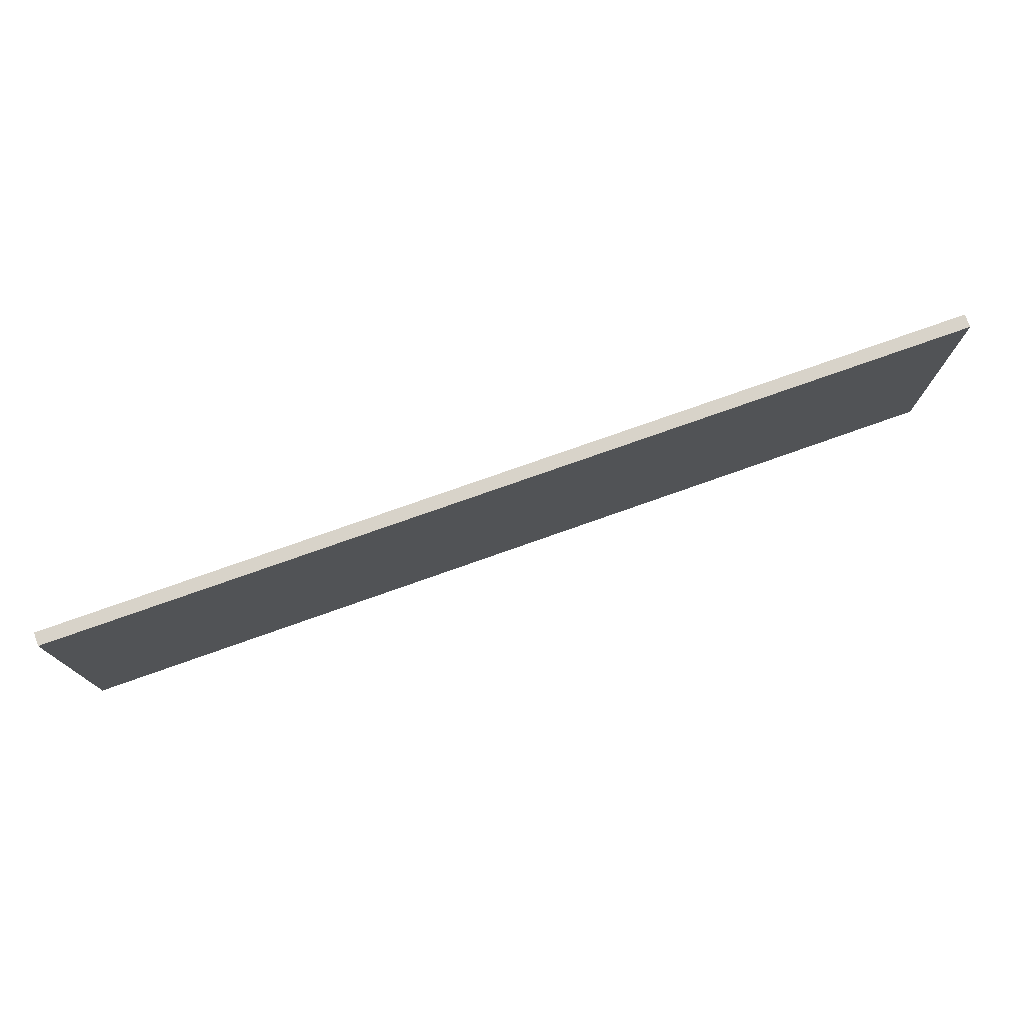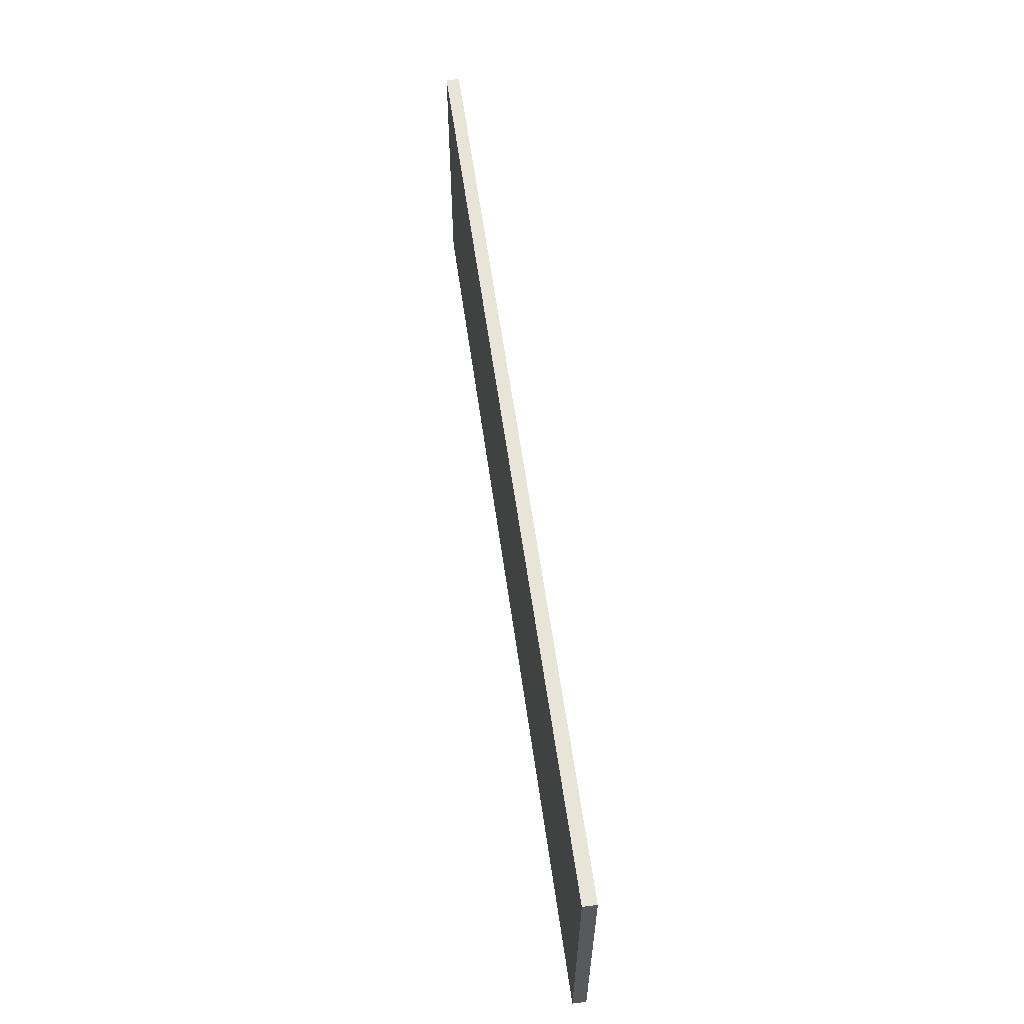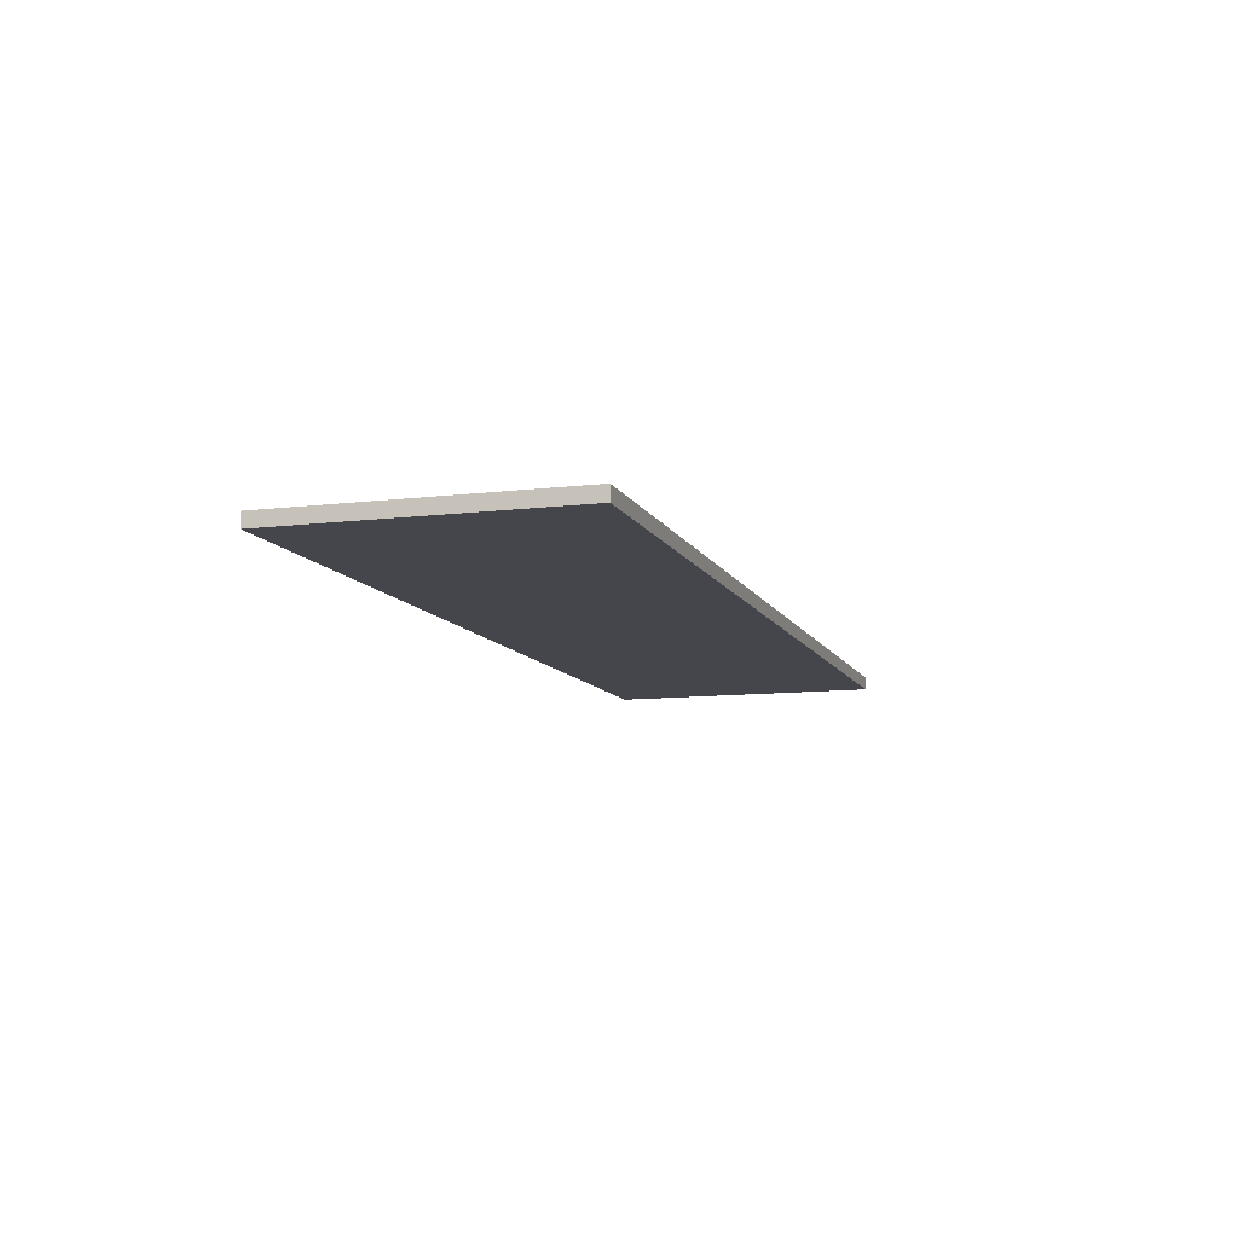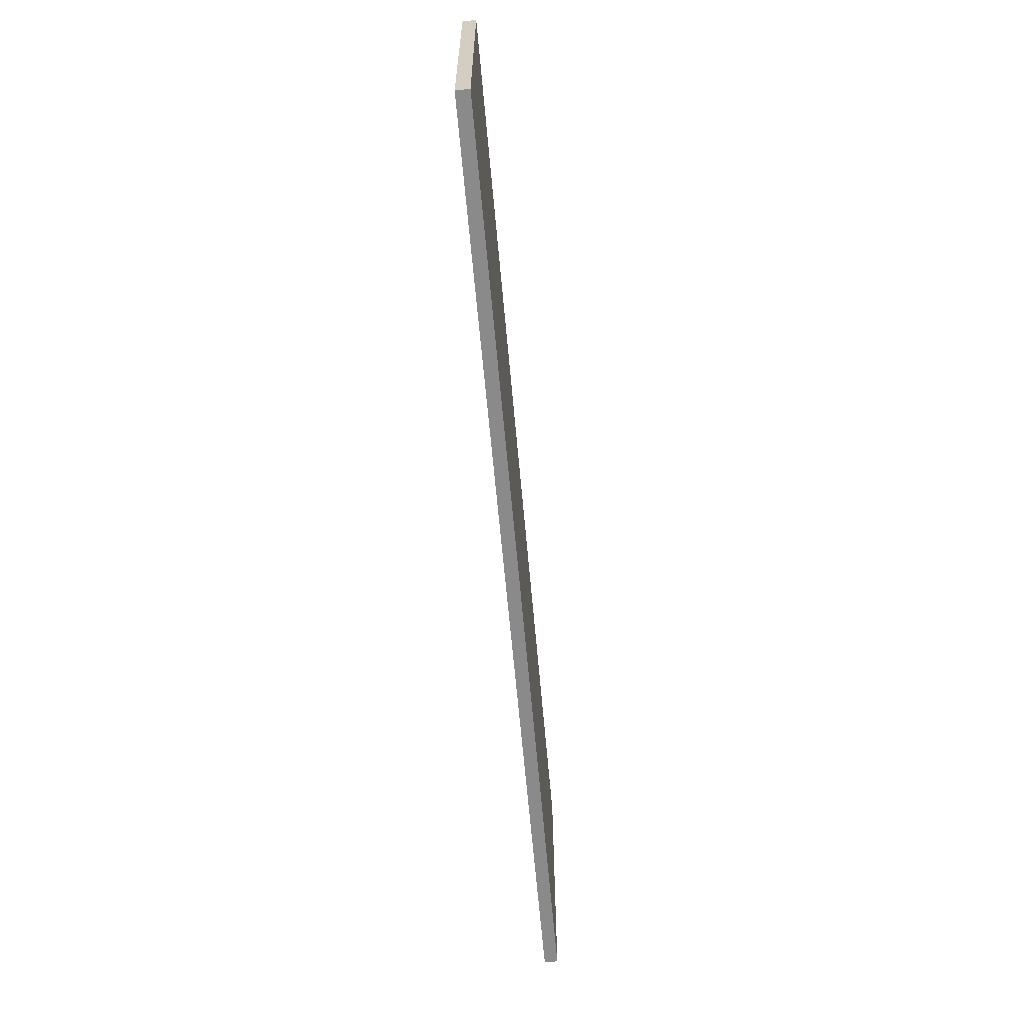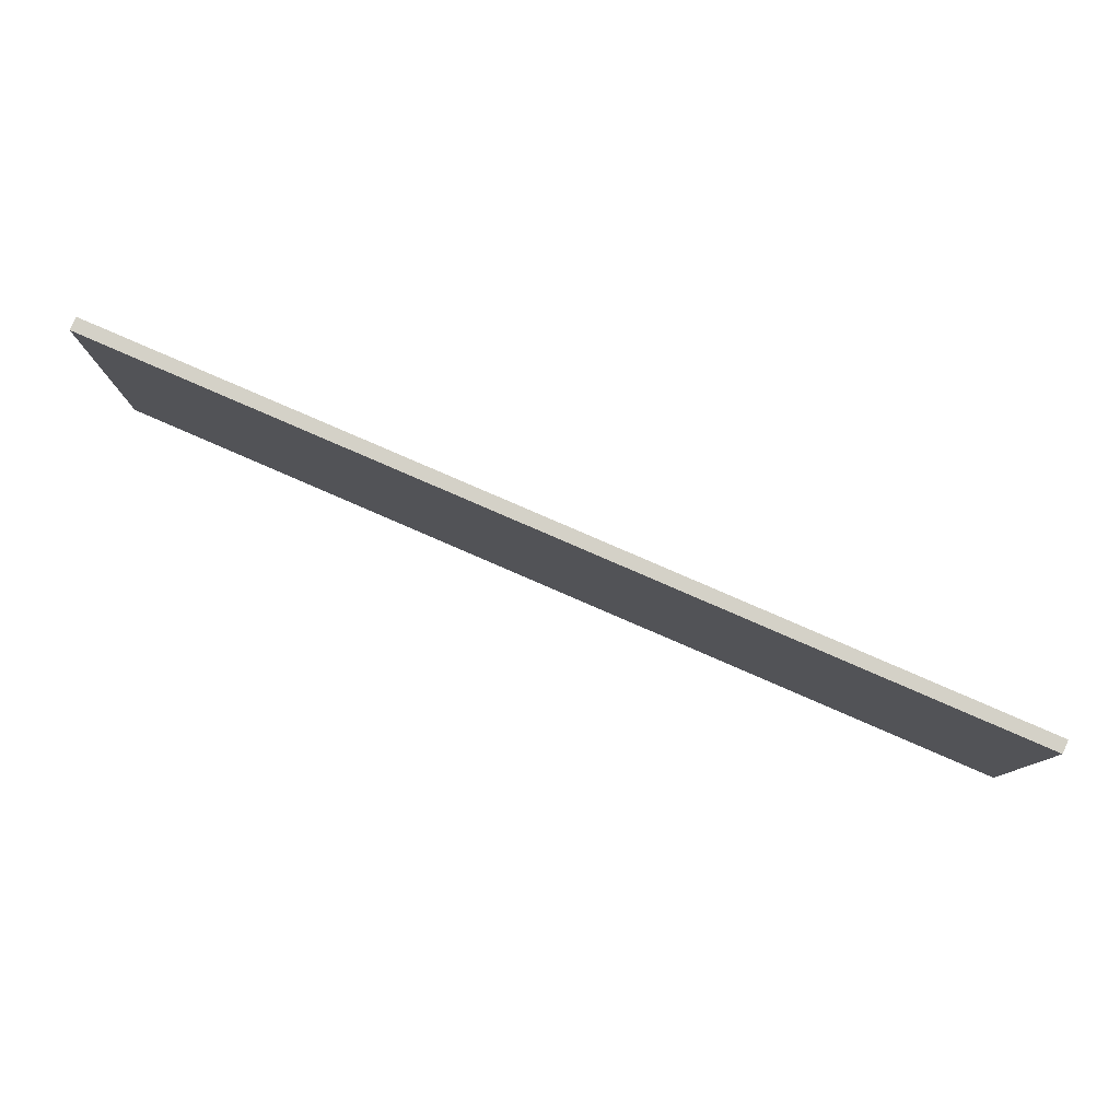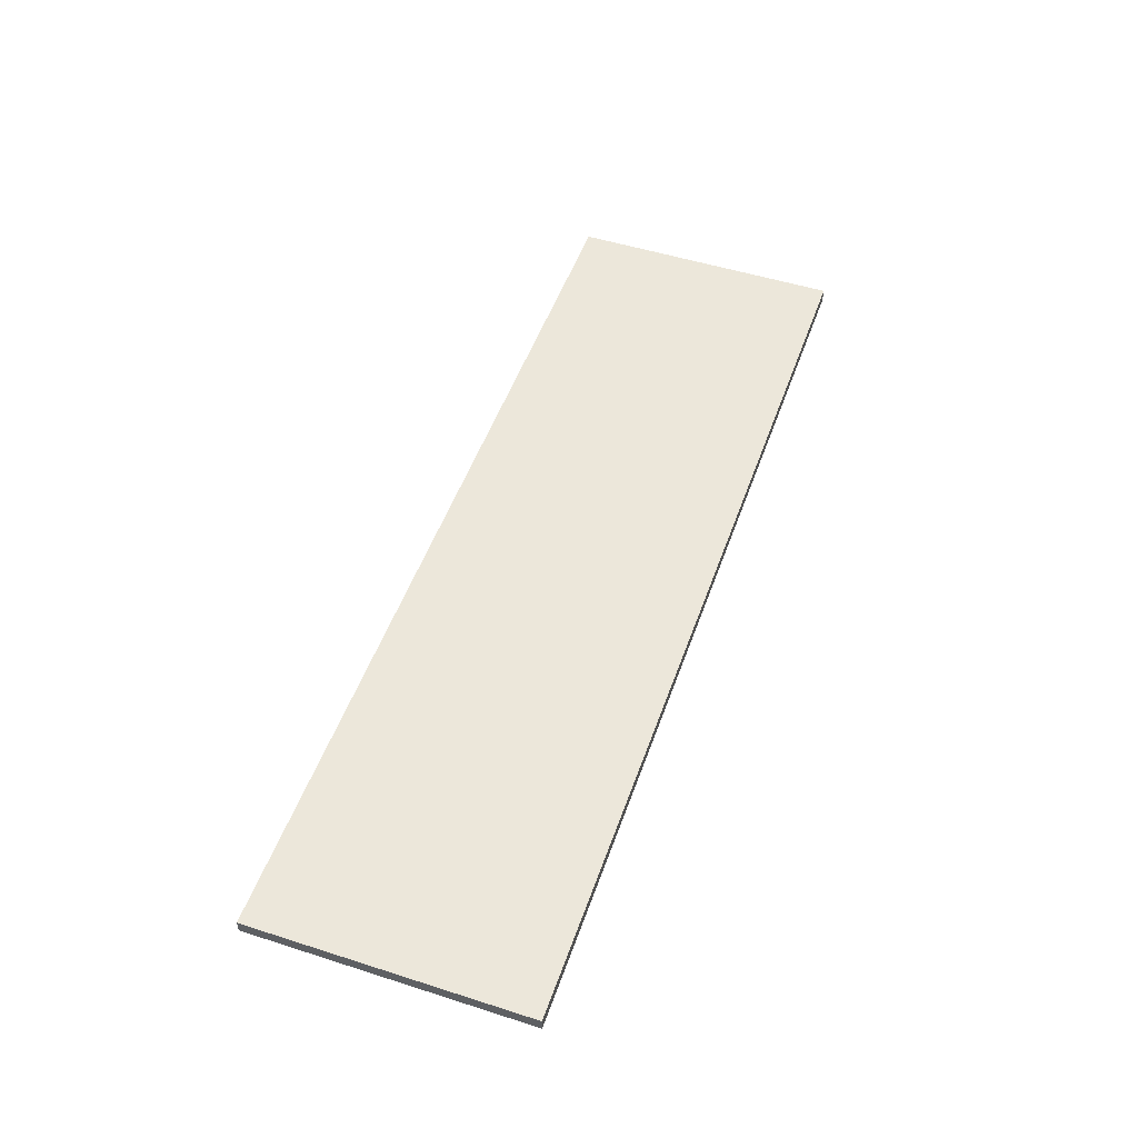
<metadata>
{"format":"obj","ext":"obj","renderer":"f3d","projection":"perspective","resolution":1024,"background":"white","views":[{"elev":76.0,"azim":160.5,"up":"+Y"},{"elev":59.0,"azim":82.1,"up":"+Y"},{"elev":-10.1,"azim":107.3,"up":"+Z"},{"elev":-63.5,"azim":-84.9,"up":"+Y"},{"elev":79.7,"azim":-156.5,"up":"+Y"},{"elev":50.9,"azim":109.2,"up":"+Z"}]}
</metadata>
<code>
o 8841
v 2174 1876 12.72
v 2174 1876 12.72
v 2174 1876 12.72
v 2175 1876 12.72
v 2175 1876 12.72
v 2175 1876 12.72
v 2174 1876 12.72
v 2174 1876 12.72
v 2174 1876 12.72
v 2175 1876 12.72
v 2174 1876 12.72
v 2175 1876 12.72
v 2175 1876 12.72
v 2175 1876 12.72
v 2175 1876 12.72
v 2175 1876 12.72
v 2174 1876 12.72
v 2175 1876 12.72
v 2174 1876 12.72
v 2175 1876 12.72
v 2175 1876 12.72
v 2174 1876 12.72
v 2175 1876 12.72
v 2175 1876 12.72
v 2174 1876 12.72
v 2174 1876 12.72
v 2175 1876 12.72
v 2174 1876 12.72
v 2174 1876 12.72
f 1 2 3
f 1 4 5
f 6 2 7
f 8 9 7
f 10 7 11
f 12 13 14
f 14 15 16
f 17 15 18
f 19 20 21
f 22 23 20
f 24 25 26
f 27 28 29

</code>
